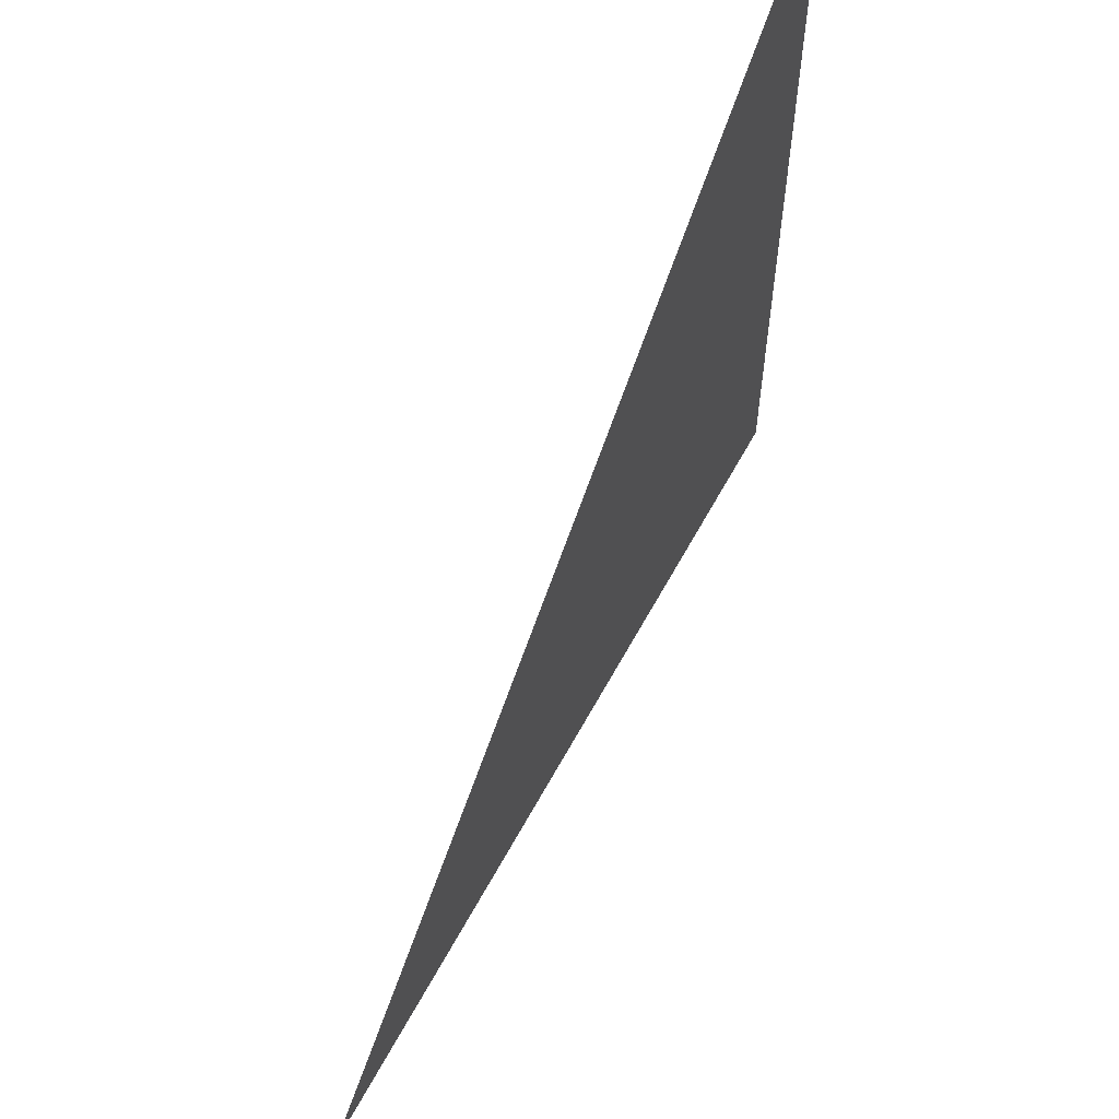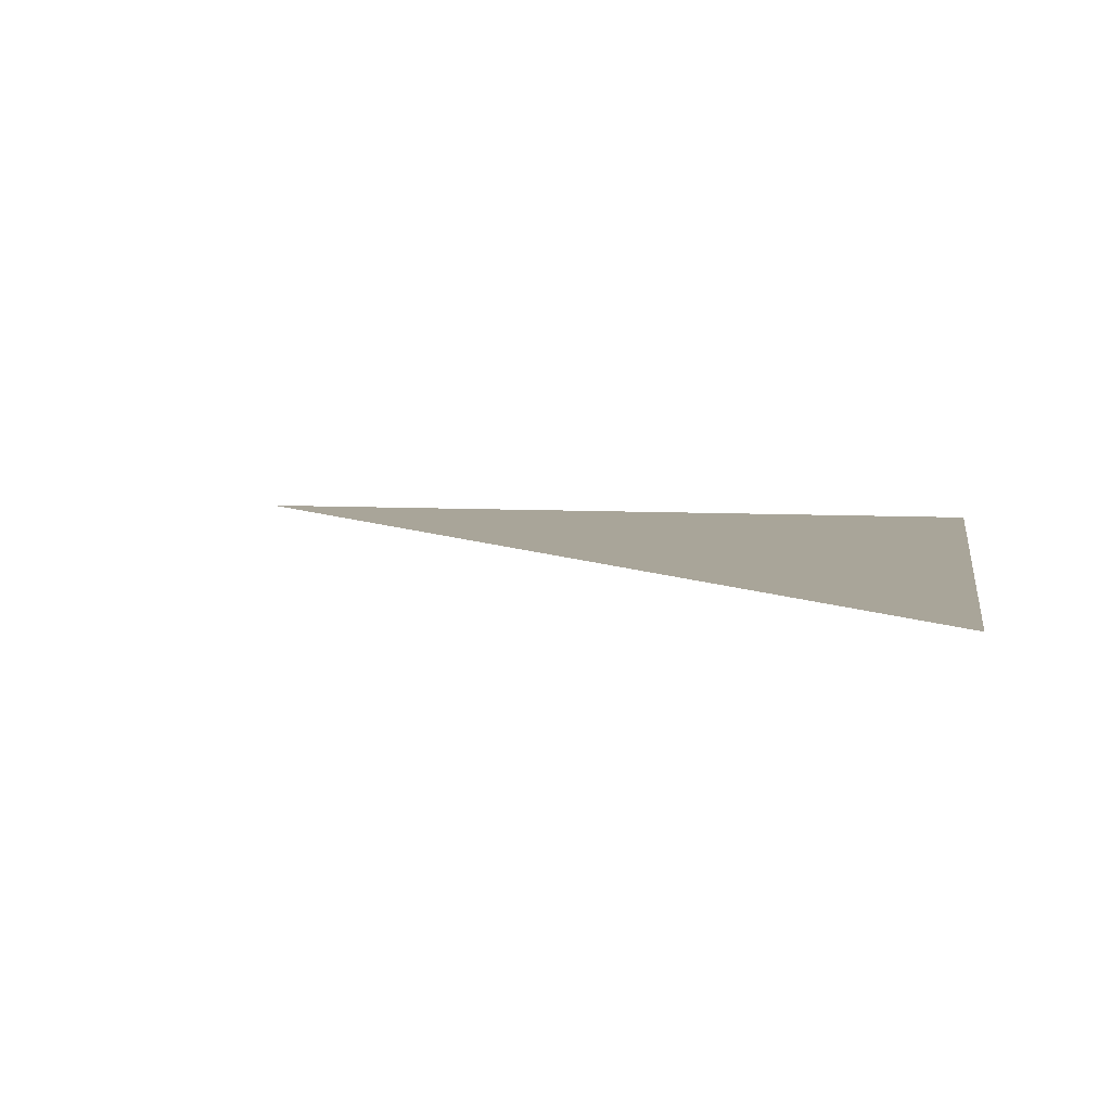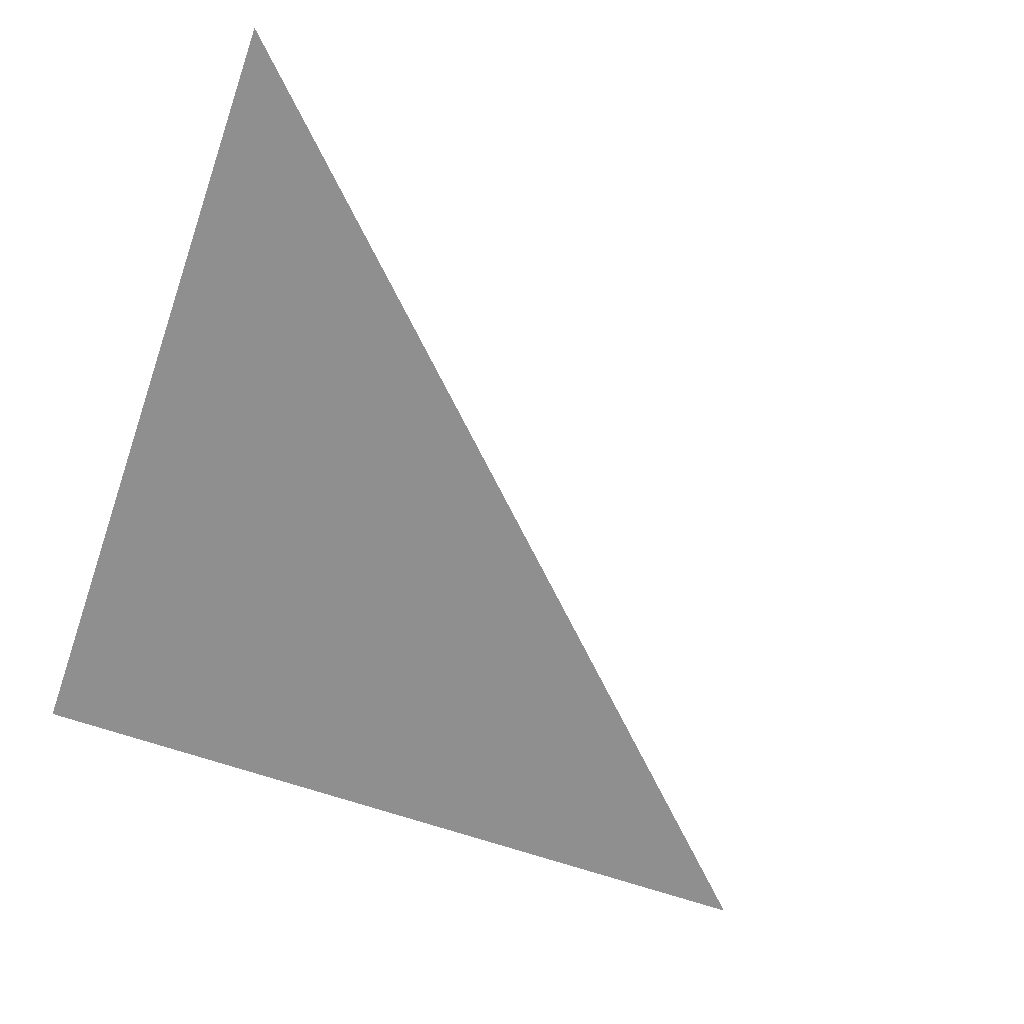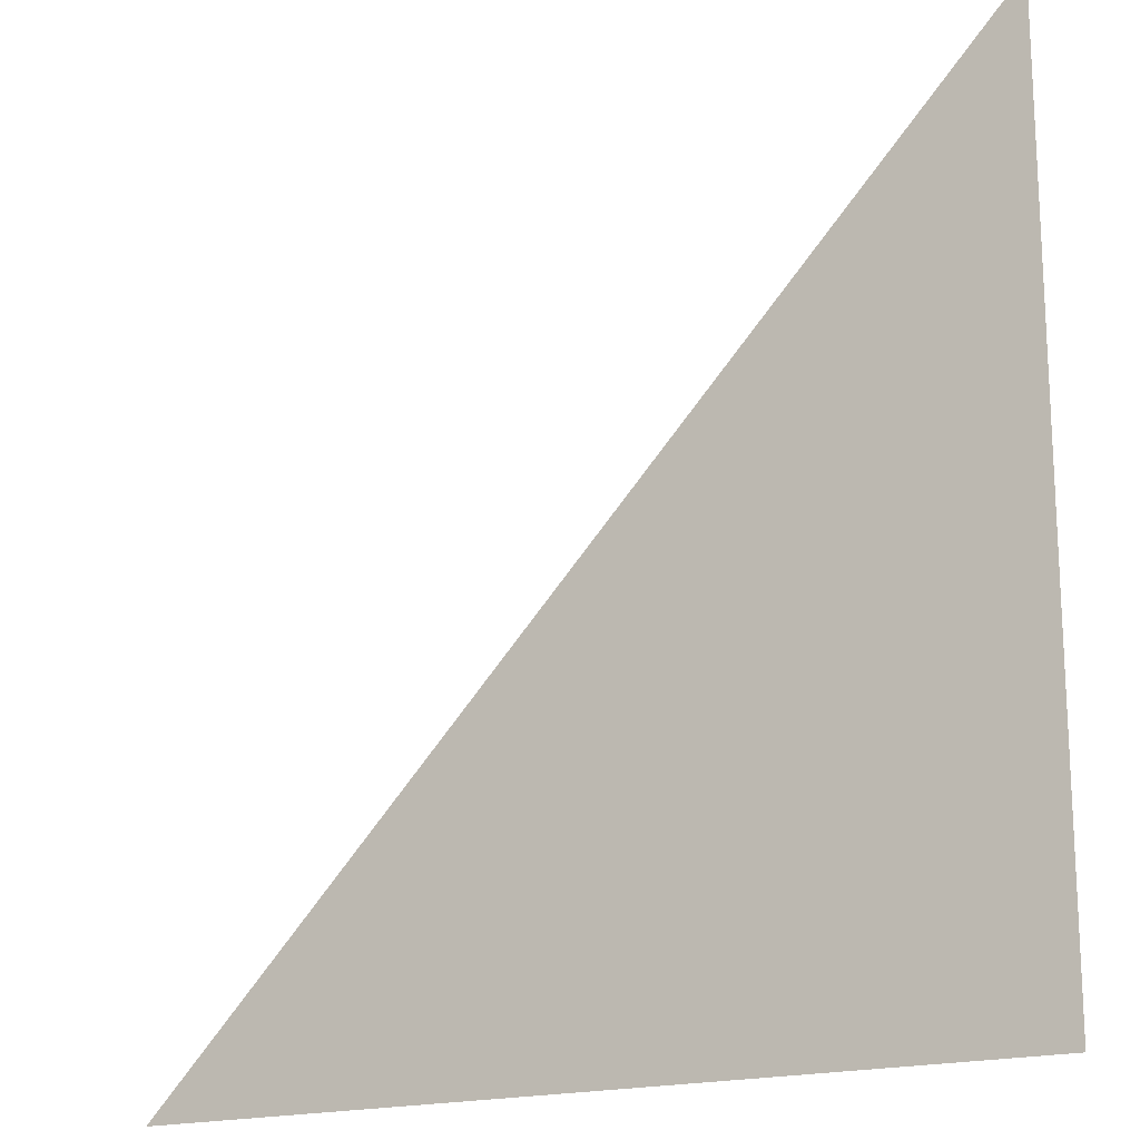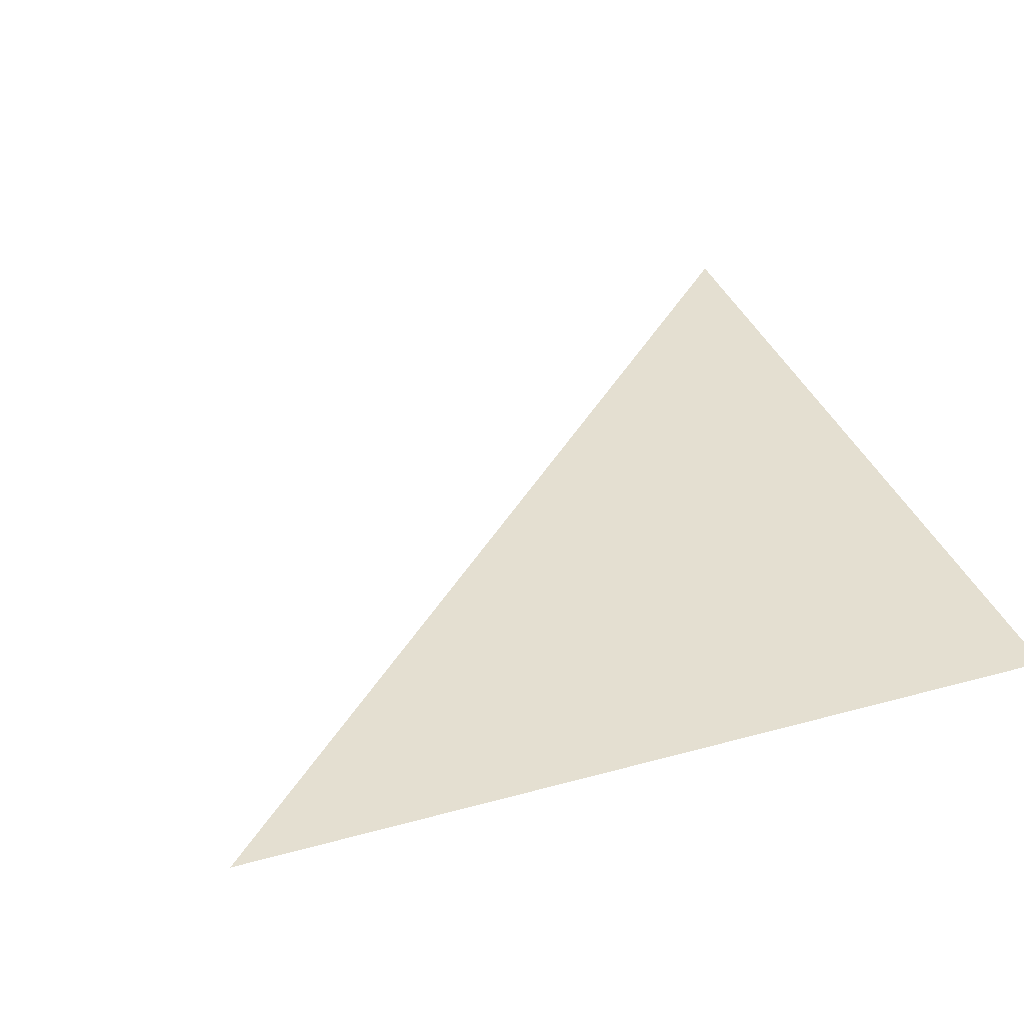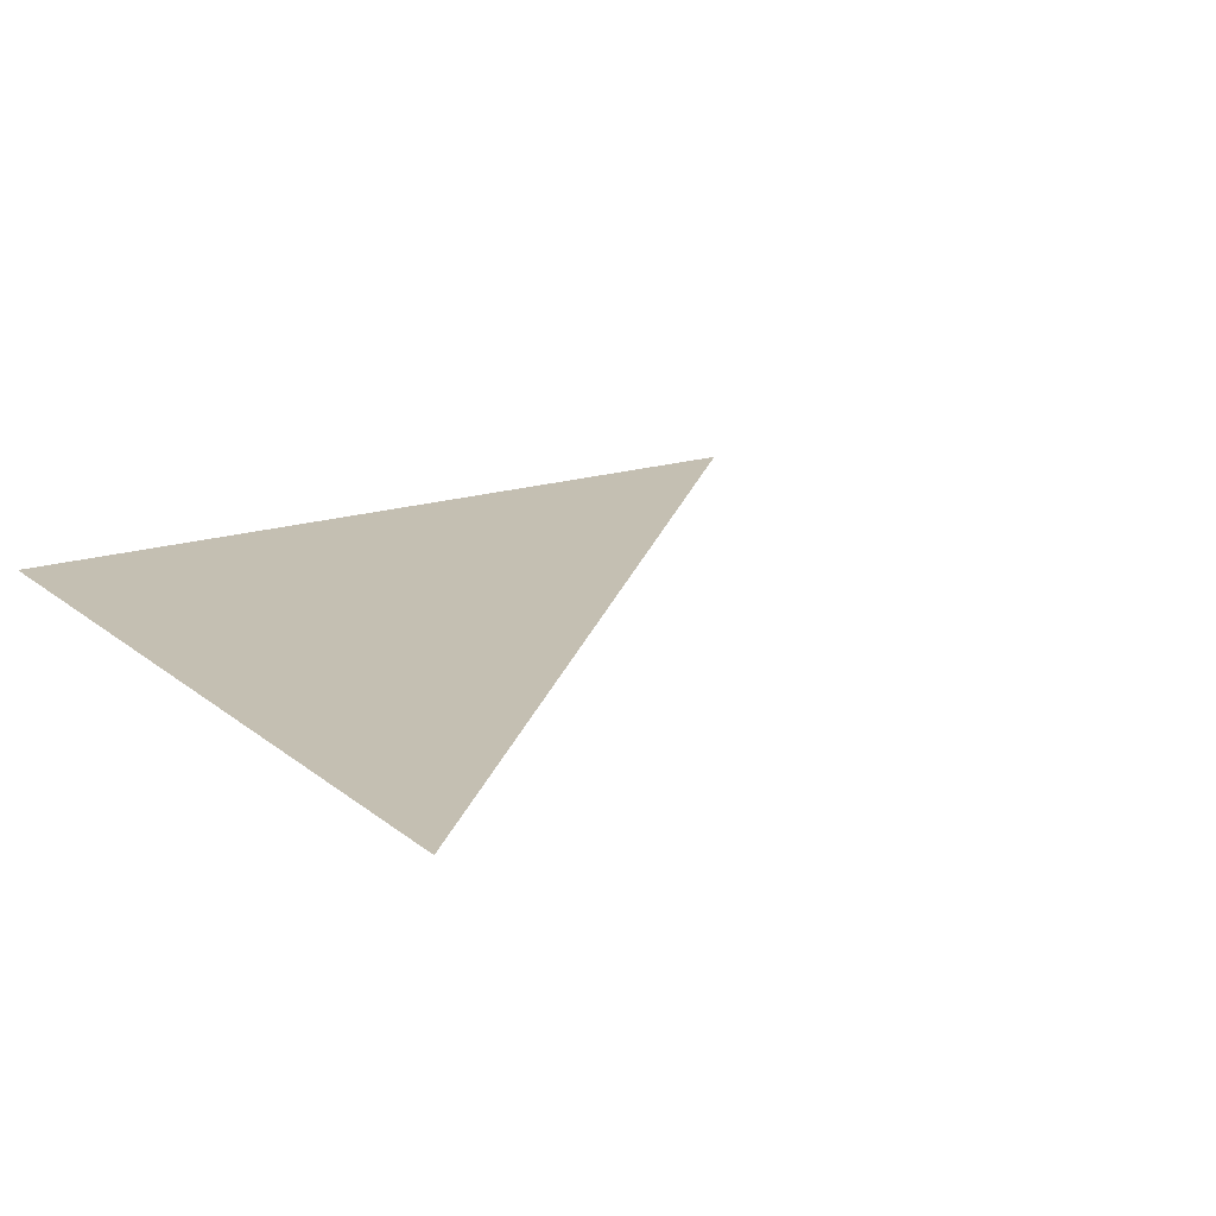
<metadata>
{"format":"obj","ext":"obj","renderer":"f3d","projection":"perspective","resolution":1024,"background":"white","views":[{"elev":62.1,"azim":118.5,"up":"+Y"},{"elev":7.4,"azim":-170.9,"up":"+Z"},{"elev":-65.4,"azim":70.8,"up":"+Z"},{"elev":-17.6,"azim":-148.0,"up":"+Y"},{"elev":36.8,"azim":-109.6,"up":"+Z"},{"elev":17.6,"azim":57.0,"up":"+Z"}]}
</metadata>
<code>
o cube.001
v -1 -1 1
v 1 -1 1
v -1 1 1
f 1 2 3

</code>
